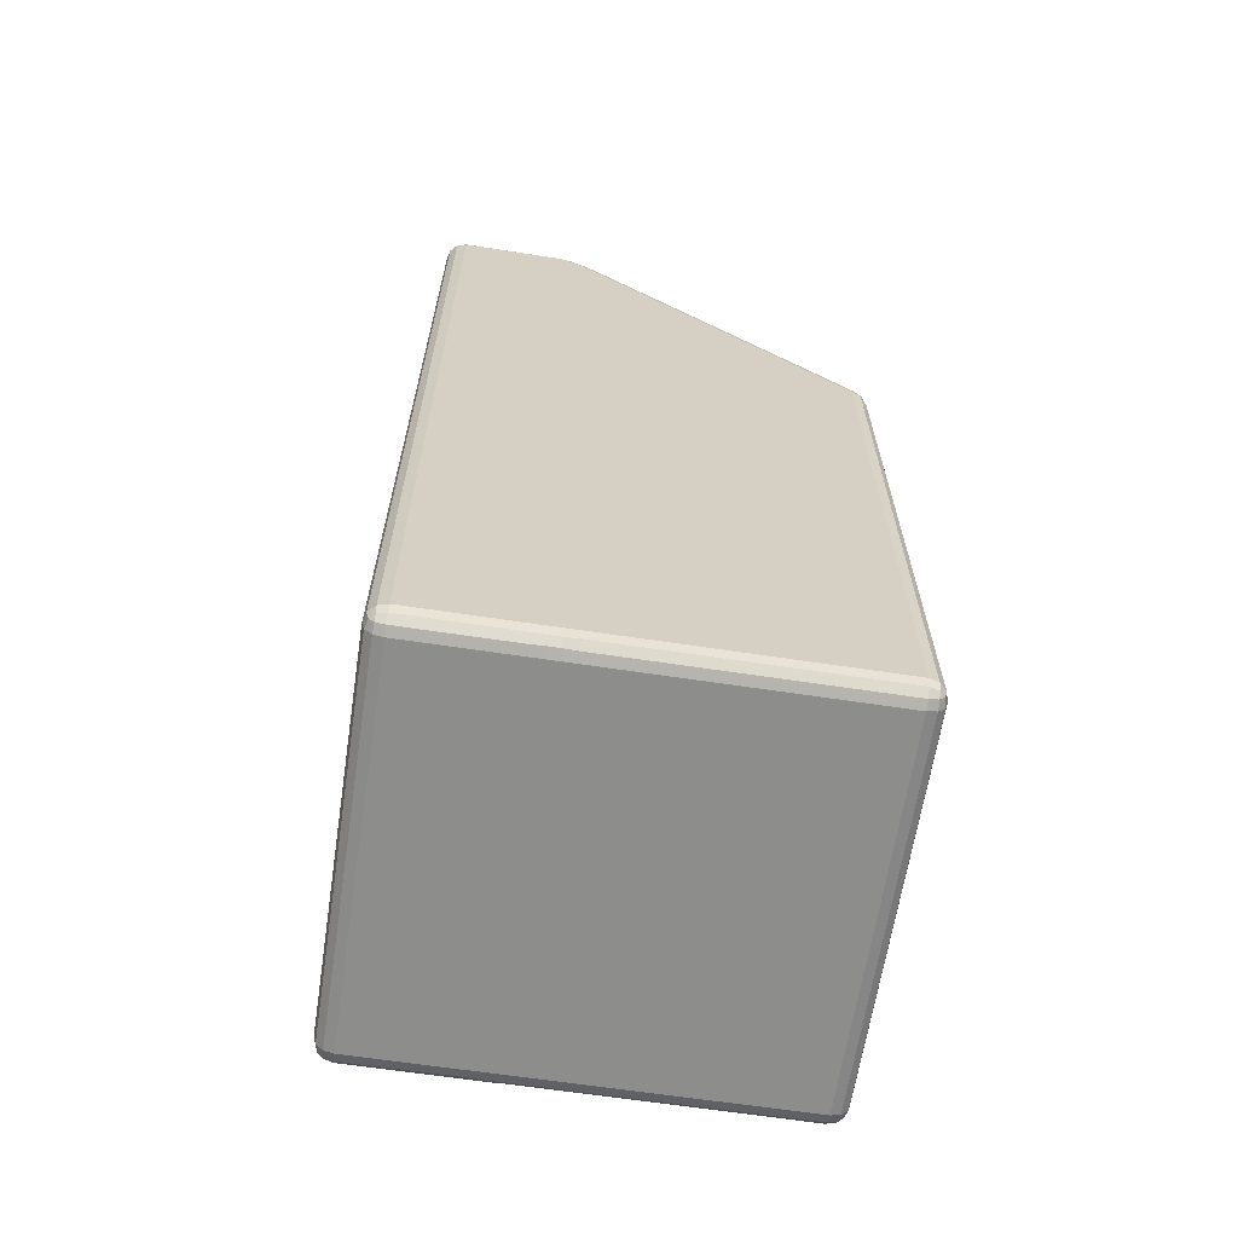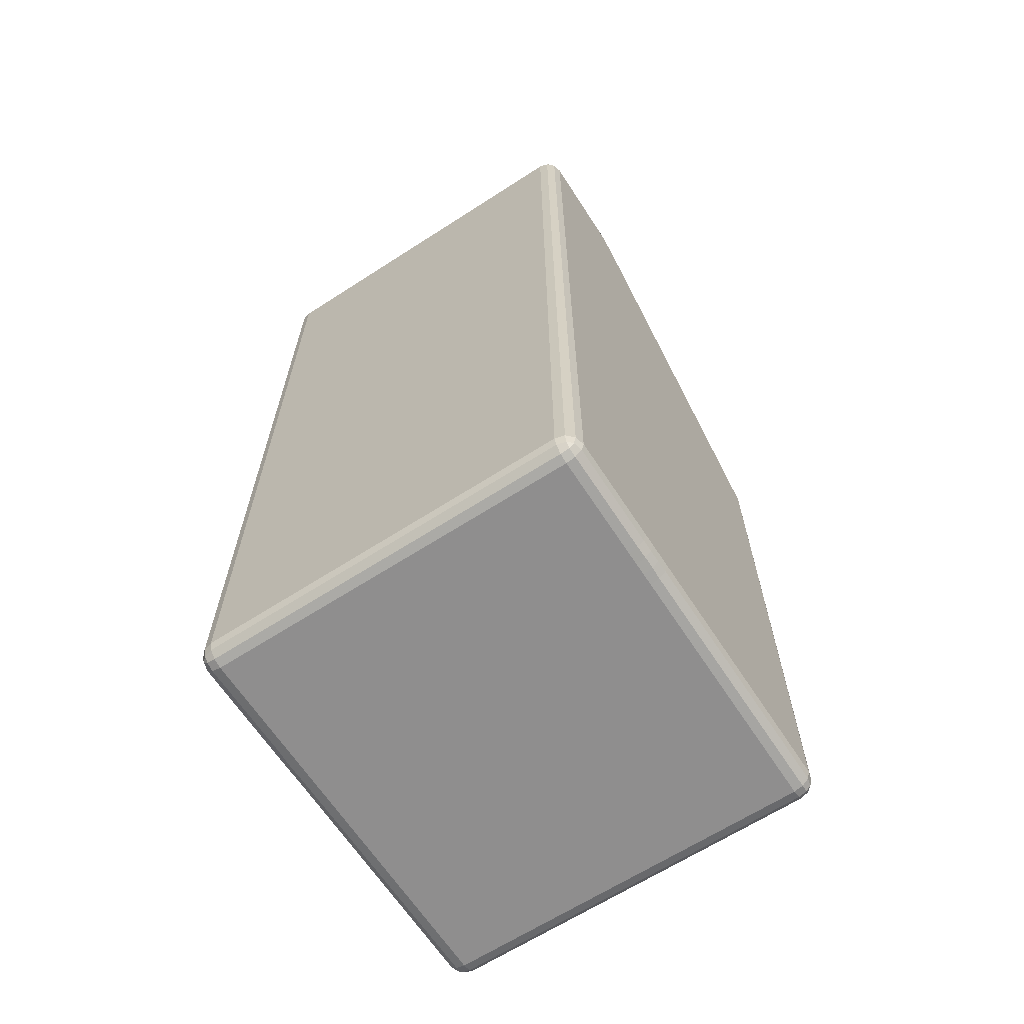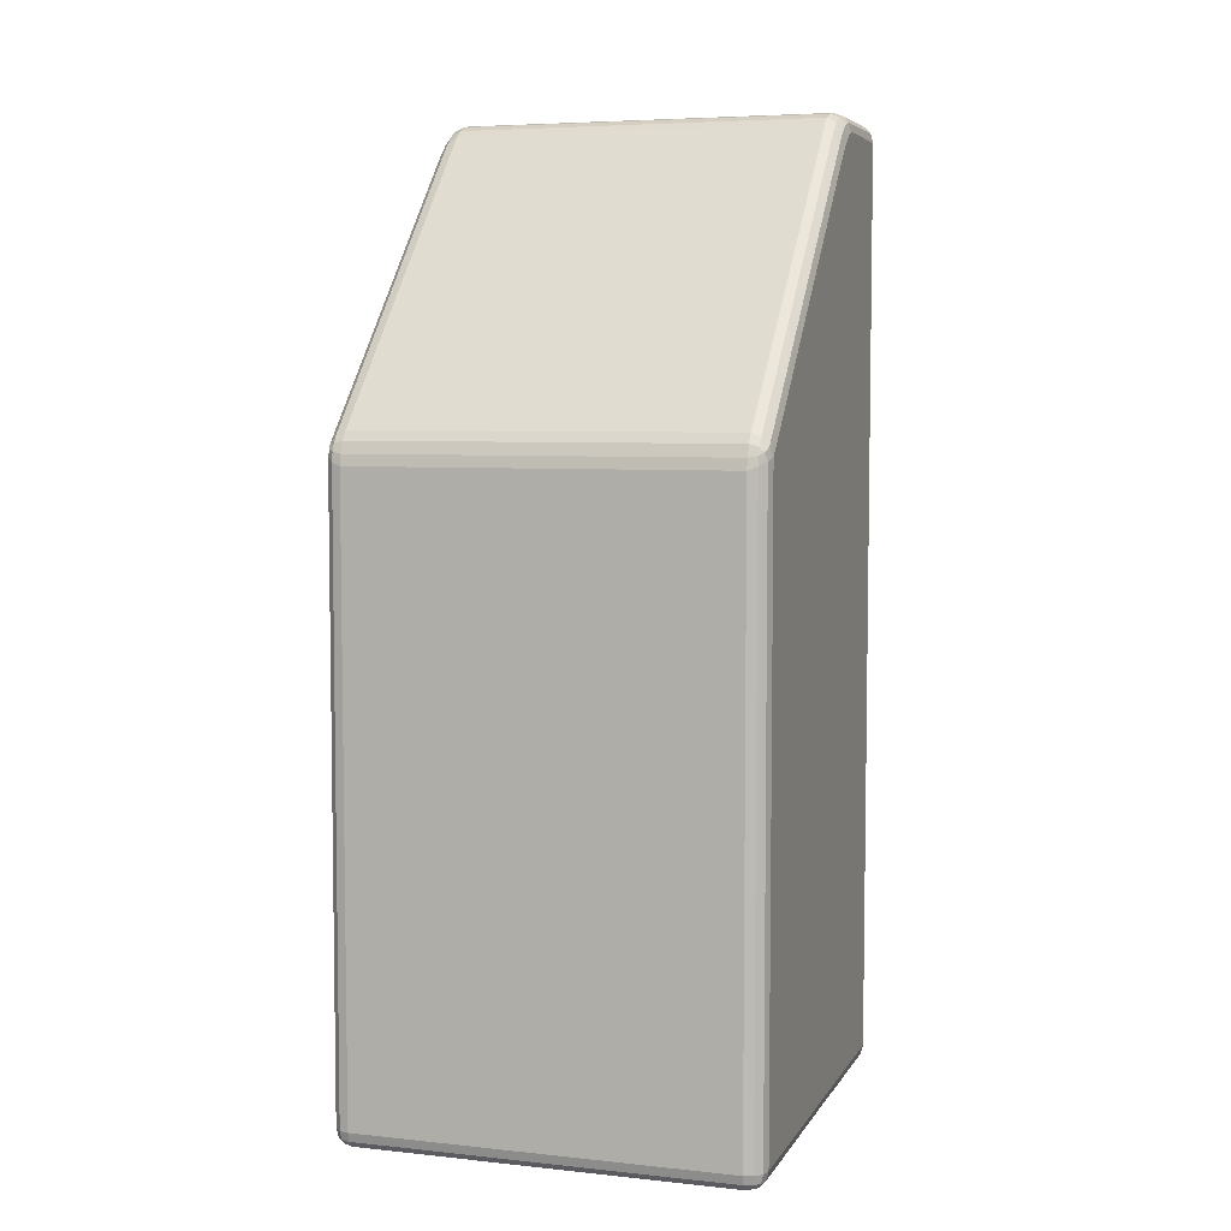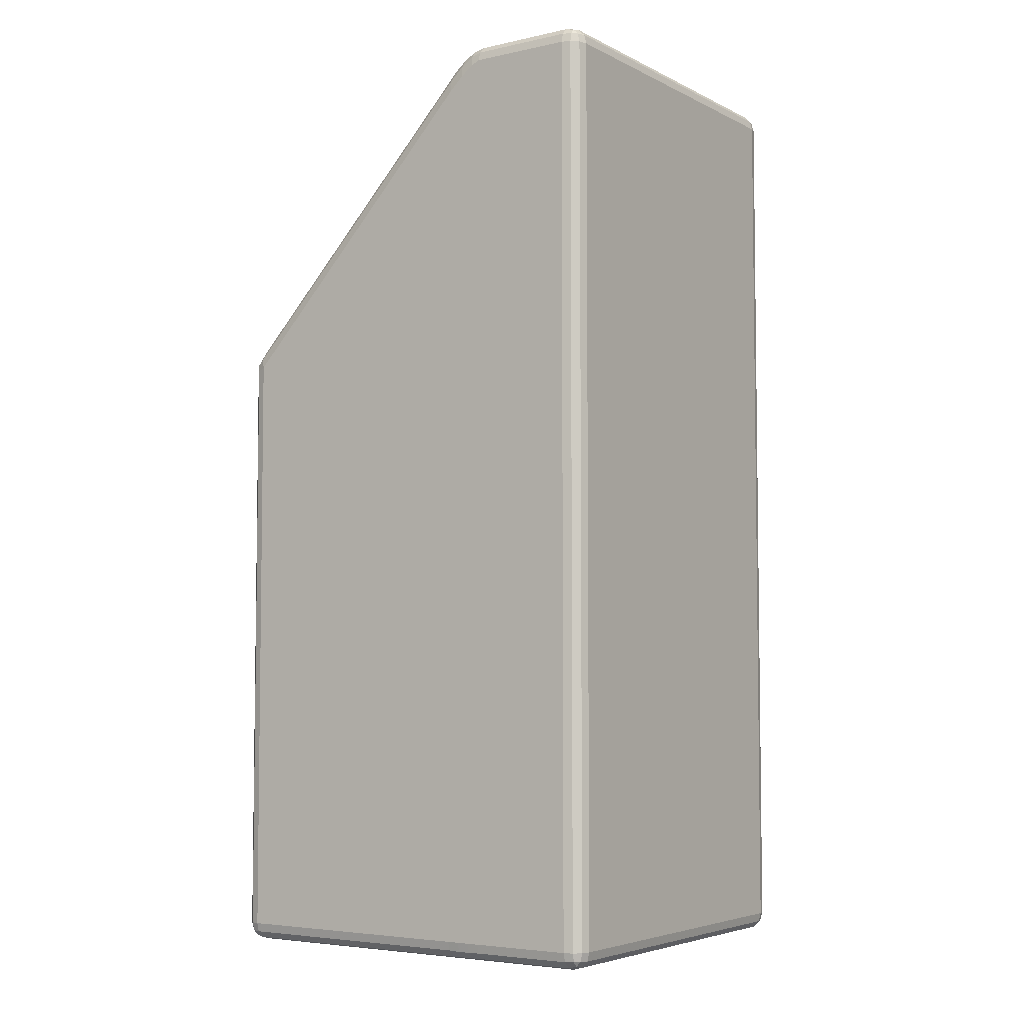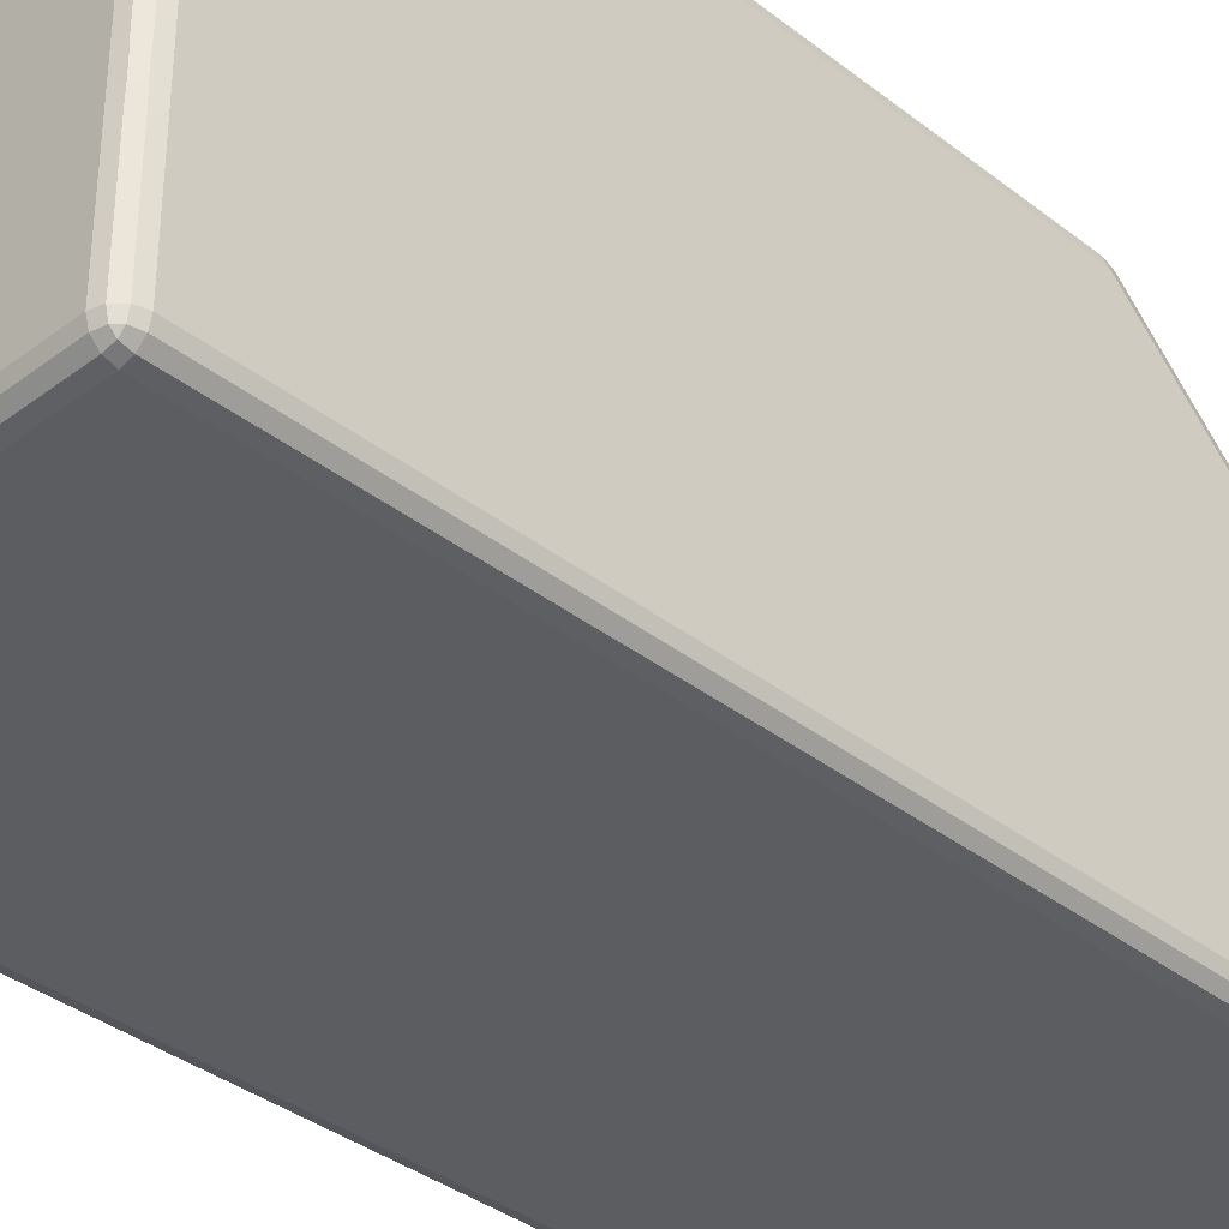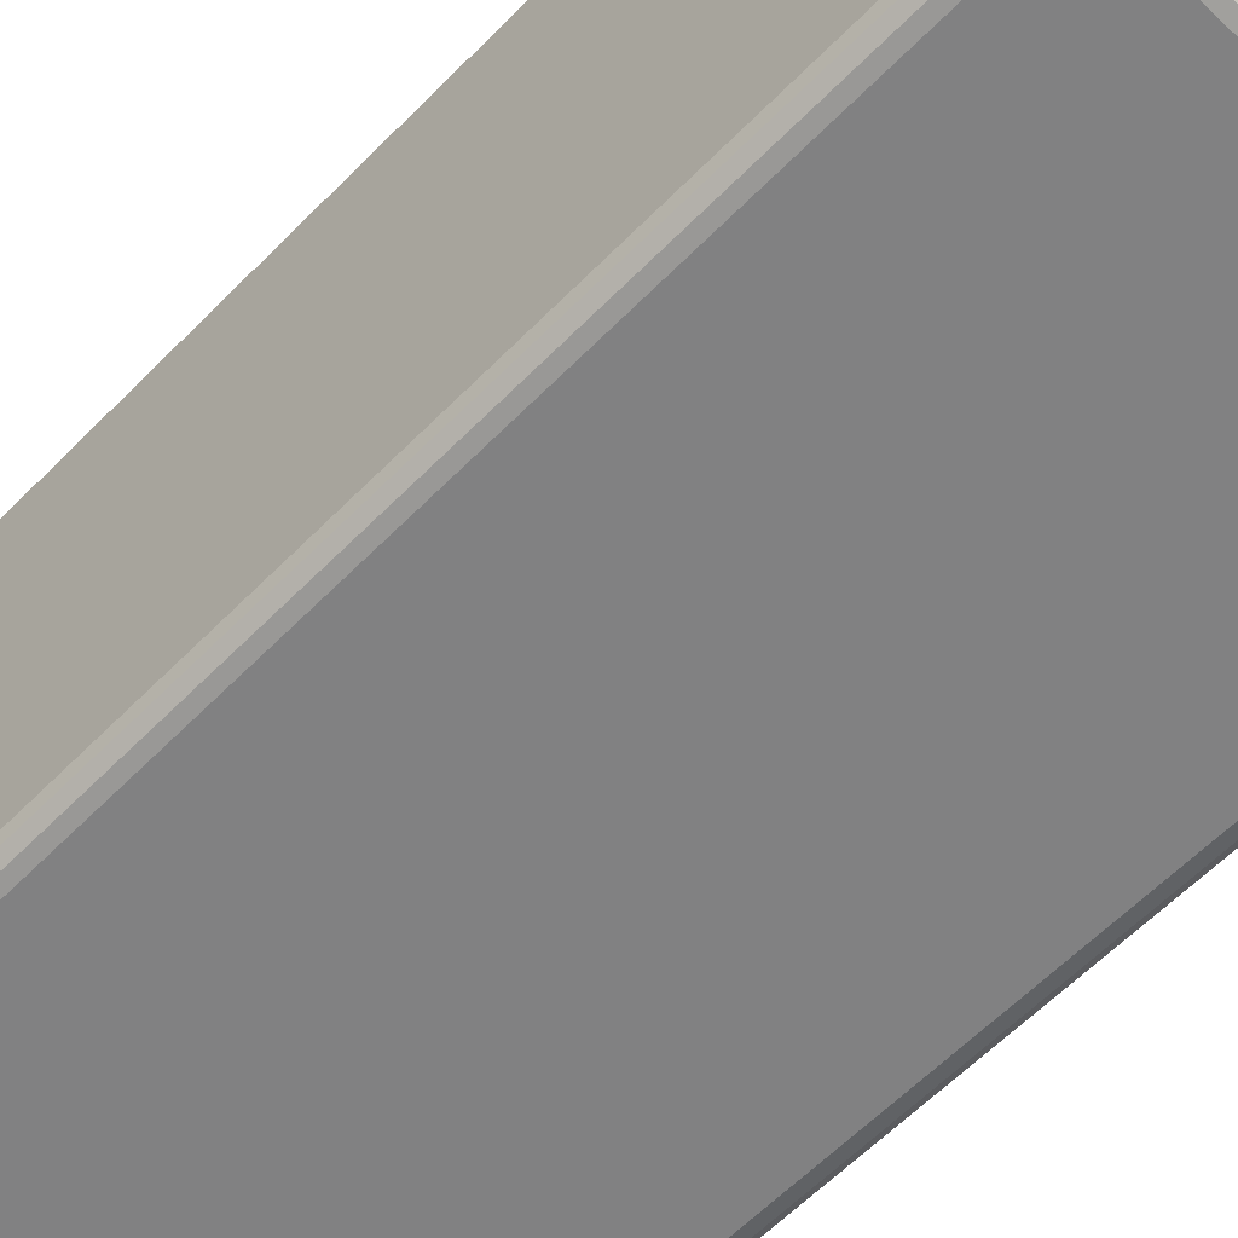
<metadata>
{"format":"obj","ext":"obj","renderer":"f3d","projection":"perspective","resolution":1024,"background":"white","views":[{"elev":-64.4,"azim":81.3,"up":"+Z"},{"elev":-65.0,"azim":33.0,"up":"+Z"},{"elev":5.7,"azim":-162.1,"up":"+Z"},{"elev":-4.9,"azim":-55.8,"up":"+Z"},{"elev":-36.2,"azim":-135.4,"up":"+Y"},{"elev":-60.5,"azim":-44.0,"up":"+Y"}]}
</metadata>
<code>
o train_Cube.001
v -0.06174 -0.003099 -0.1353
v -0.06785 0.003007 -0.1353
v -0.06174 0.003007 -0.1414
v -0.06479 -0.002283 -0.1353
v -0.06174 -0.002283 -0.1383
v -0.06466 -0.001491 -0.1382
v -0.06703 0.003007 -0.1383
v -0.06703 -4.2e-05 -0.1353
v -0.06624 8.7e-05 -0.1382
v -0.06174 -4.2e-05 -0.1406
v -0.06479 0.003007 -0.1406
v -0.06466 8.7e-05 -0.1398
v -0.06785 0.03747 -0.1353
v -0.06785 0.04968 -0.1353
v -0.06174 0.04968 -0.1414
v -0.06174 0.03747 -0.1414
v -0.06785 0.04154 -0.1353
v -0.06703 0.03747 -0.1383
v -0.06697 0.04154 -0.1384
v -0.06694 0.04968 -0.1383
v -0.06785 0.04561 -0.1353
v -0.06697 0.04561 -0.1384
v -0.06174 0.04561 -0.1414
v -0.06479 0.04968 -0.1406
v -0.0649 0.04561 -0.1405
v -0.06474 0.03747 -0.1405
v -0.06174 0.04154 -0.1414
v -0.0649 0.04154 -0.1405
v 0.06174 -0.003099 -0.1353
v 0.06174 0.003007 -0.1414
v 0.06785 0.003007 -0.1353
v 0.06174 -0.002283 -0.1383
v 0.06479 -0.002283 -0.1353
v 0.06466 -0.001491 -0.1382
v 0.06479 0.003007 -0.1406
v 0.06174 -4.2e-05 -0.1406
v 0.06466 8.7e-05 -0.1398
v 0.06703 -4.2e-05 -0.1353
v 0.06703 0.003007 -0.1383
v 0.06624 8.7e-05 -0.1382
v 0.06174 0.04968 -0.1414
v 0.06785 0.04968 -0.1353
v 0.06785 0.03747 -0.1353
v 0.06174 0.03747 -0.1414
v 0.06474 0.04968 -0.1405
v 0.06174 0.04561 -0.1414
v 0.0649 0.04561 -0.1405
v 0.06785 0.04561 -0.1353
v 0.06703 0.04968 -0.1383
v 0.06697 0.04561 -0.1384
v 0.06694 0.03747 -0.1383
v 0.06785 0.04154 -0.1353
v 0.06697 0.04154 -0.1384
v 0.06174 0.04154 -0.1414
v 0.06479 0.03747 -0.1406
v 0.0649 0.04154 -0.1405
v -0.06174 -0.003099 0.1697
v -0.06174 0.003007 0.1758
v -0.06785 0.003007 0.1697
v -0.06174 -0.002283 0.1728
v -0.06479 -0.002283 0.1697
v -0.06466 -0.001491 0.1726
v -0.06479 0.003007 0.175
v -0.06174 -4.2e-05 0.175
v -0.06466 8.7e-05 0.1742
v -0.06703 -4.2e-05 0.1697
v -0.06703 0.003007 0.1728
v -0.06624 8.7e-05 0.1726
v -0.06174 0.04778 0.1714
v -0.06785 0.04968 0.1606
v -0.06785 0.03747 0.1697
v -0.06174 0.03747 0.1758
v -0.06473 0.04914 0.1687
v -0.06174 0.04483 0.1736
v -0.06484 0.04524 0.1718
v -0.06785 0.04482 0.1651
v -0.06695 0.04983 0.1647
v -0.06689 0.04519 0.169
v -0.06694 0.03747 0.1727
v -0.06785 0.04034 0.1685
v -0.06689 0.04103 0.1717
v -0.06174 0.04106 0.1752
v -0.06474 0.03747 0.1749
v -0.06485 0.04131 0.1739
v 0.06174 -0.003099 0.1697
v 0.06785 0.003007 0.1697
v 0.06174 0.003007 0.1758
v 0.06479 -0.002283 0.1697
v 0.06174 -0.002283 0.1728
v 0.06466 -0.001491 0.1726
v 0.06703 0.003007 0.1728
v 0.06703 -4.2e-05 0.1697
v 0.06624 8.7e-05 0.1726
v 0.06174 -4.2e-05 0.175
v 0.06479 0.003007 0.175
v 0.06466 8.7e-05 0.1742
v 0.06785 0.04968 0.1606
v 0.06174 0.04778 0.1714
v 0.06174 0.03747 0.1758
v 0.06785 0.03747 0.1697
v 0.06695 0.04983 0.1647
v 0.06785 0.04482 0.1651
v 0.06689 0.04519 0.169
v 0.06174 0.04483 0.1736
v 0.06473 0.04914 0.1687
v 0.06484 0.04524 0.1718
v 0.06474 0.03747 0.1749
v 0.06174 0.04106 0.1752
v 0.06485 0.04131 0.1739
v 0.06785 0.04034 0.1685
v 0.06694 0.03747 0.1727
v 0.06689 0.04103 0.1717
v -0.06174 0.1359 -0.1414
v -0.06785 0.1359 -0.1353
v -0.06174 0.142 -0.1353
v -0.06479 0.1359 -0.1406
v -0.06174 0.139 -0.1406
v -0.06466 0.1389 -0.1398
v -0.06703 0.139 -0.1353
v -0.06703 0.1359 -0.1383
v -0.06624 0.1389 -0.1382
v -0.06174 0.1412 -0.1383
v -0.06479 0.1412 -0.1353
v -0.06466 0.1404 -0.1382
v 0.06174 0.1359 -0.1414
v 0.06174 0.142 -0.1353
v 0.06785 0.1359 -0.1353
v 0.06174 0.139 -0.1406
v 0.06479 0.1359 -0.1406
v 0.06466 0.1389 -0.1398
v 0.06479 0.1412 -0.1353
v 0.06174 0.1412 -0.1383
v 0.06466 0.1404 -0.1382
v 0.06703 0.1359 -0.1383
v 0.06703 0.139 -0.1353
v 0.06624 0.1389 -0.1382
v 0.06785 0.1359 0.07
v 0.06174 0.142 0.06633
v 0.06174 0.1378 0.07686
v 0.06694 0.1389 0.06883
v 0.06694 0.1373 0.07291
v 0.06627 0.1395 0.0714
v 0.06174 0.1414 0.06996
v 0.06474 0.1411 0.0675
v 0.06464 0.1408 0.07047
v 0.06474 0.138 0.07539
v 0.06174 0.1399 0.07381
v 0.06464 0.1398 0.07298
v -0.06174 0.1378 0.07686
v -0.06174 0.142 0.06633
v -0.06785 0.1359 0.07
v -0.06174 0.1399 0.07381
v -0.06474 0.138 0.07539
v -0.06464 0.1398 0.07298
v -0.06474 0.1411 0.0675
v -0.06174 0.1414 0.06996
v -0.06464 0.1408 0.07047
v -0.06694 0.1373 0.07291
v -0.06694 0.1389 0.06883
v -0.06627 0.1395 0.0714
f 59 71 13 2
f 97 42 127 137
f 69 98 139 149
f 41 15 113 125
f 3 16 44 30
f 138 126 115 150
f 14 70 151 114
f 31 43 100 86
f 87 99 72 58
f 1 4 6 5
f 4 8 9 6
f 2 7 9 8
f 7 11 12 9
f 3 10 12 11
f 10 5 6 12
f 6 9 12
f 13 17 19 18
f 17 21 22 19
f 14 20 22 21
f 20 24 25 22
f 15 23 25 24
f 23 27 28 25
f 16 26 28 27
f 26 18 19 28
f 19 22 25 28
f 29 32 34 33
f 32 36 37 34
f 30 35 37 36
f 35 39 40 37
f 31 38 40 39
f 38 33 34 40
f 34 37 40
f 41 45 47 46
f 45 49 50 47
f 42 48 50 49
f 48 52 53 50
f 43 51 53 52
f 51 55 56 53
f 44 54 56 55
f 54 46 47 56
f 47 50 53 56
f 57 60 62 61
f 60 64 65 62
f 58 63 65 64
f 63 67 68 65
f 59 66 68 67
f 66 61 62 68
f 62 65 68
f 69 73 75 74
f 73 77 78 75
f 70 76 78 77
f 76 80 81 78
f 71 79 81 80
f 79 83 84 81
f 72 82 84 83
f 82 74 75 84
f 75 78 81 84
f 85 88 90 89
f 88 92 93 90
f 86 91 93 92
f 91 95 96 93
f 87 94 96 95
f 94 89 90 96
f 90 93 96
f 97 101 103 102
f 101 105 106 103
f 98 104 106 105
f 104 108 109 106
f 99 107 109 108
f 107 111 112 109
f 100 110 112 111
f 110 102 103 112
f 103 106 109 112
f 113 116 118 117
f 116 120 121 118
f 114 119 121 120
f 119 123 124 121
f 115 122 124 123
f 122 117 118 124
f 118 121 124
f 125 128 130 129
f 128 132 133 130
f 126 131 133 132
f 131 135 136 133
f 127 134 136 135
f 134 129 130 136
f 130 133 136
f 137 140 142 141
f 140 144 145 142
f 138 143 145 144
f 143 147 148 145
f 139 146 148 147
f 146 141 142 148
f 142 145 148
f 149 152 154 153
f 152 156 157 154
f 150 155 157 156
f 155 159 160 157
f 151 158 160 159
f 158 153 154 160
f 154 157 160
f 29 1 5 32
f 32 5 10 36
f 36 10 3 30
f 2 13 18 7
f 7 18 26 11
f 11 26 16 3
f 15 41 46 23
f 23 46 54 27
f 27 54 44 16
f 43 31 39 51
f 51 39 35 55
f 55 35 30 44
f 85 29 33 88
f 88 33 38 92
f 92 38 31 86
f 42 97 102 48
f 48 102 110 52
f 52 110 100 43
f 99 87 95 107
f 107 95 91 111
f 111 91 86 100
f 57 85 89 60
f 60 89 94 64
f 64 94 87 58
f 98 69 74 104
f 104 74 82 108
f 108 82 72 99
f 71 59 67 79
f 79 67 63 83
f 83 63 58 72
f 1 57 61 4
f 4 61 66 8
f 8 66 59 2
f 70 14 21 76
f 76 21 17 80
f 80 17 13 71
f 115 126 132 122
f 122 132 128 117
f 117 128 125 113
f 126 138 144 131
f 131 144 140 135
f 135 140 137 127
f 138 150 156 143
f 143 156 152 147
f 147 152 149 139
f 150 115 123 155
f 155 123 119 159
f 159 119 114 151
f 97 137 141 101
f 101 141 146 105
f 105 146 139 98
f 151 70 77 158
f 158 77 73 153
f 153 73 69 149
f 14 114 120 20
f 20 120 116 24
f 24 116 113 15
f 127 42 49 134
f 134 49 45 129
f 129 45 41 125
f 29 85 57 1

</code>
